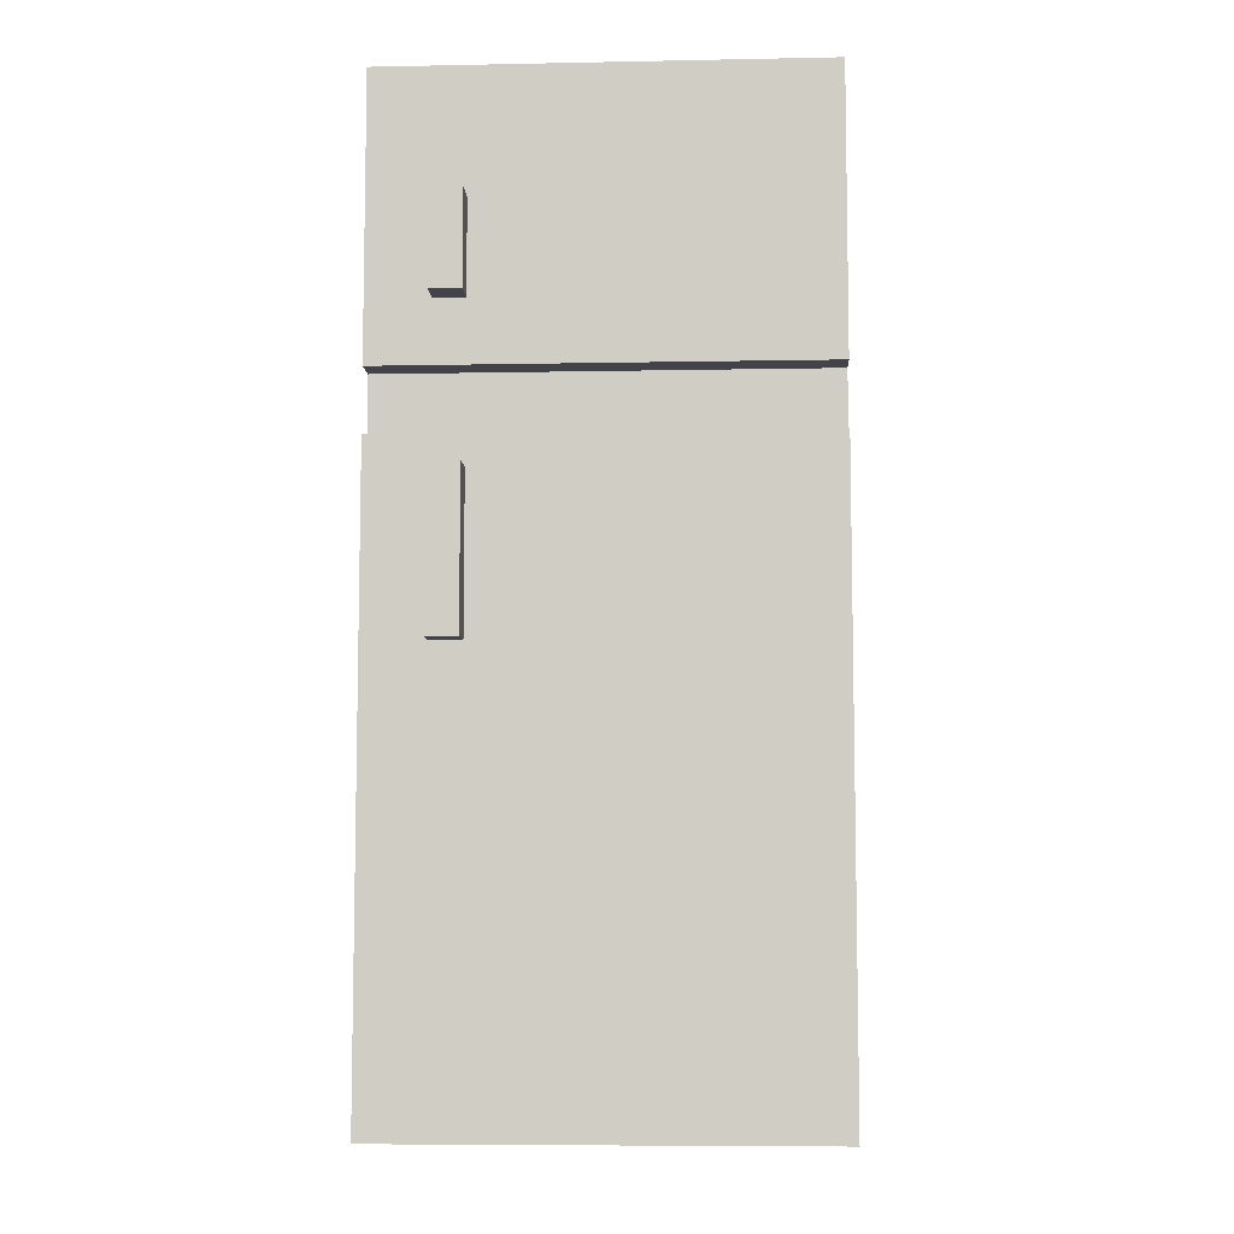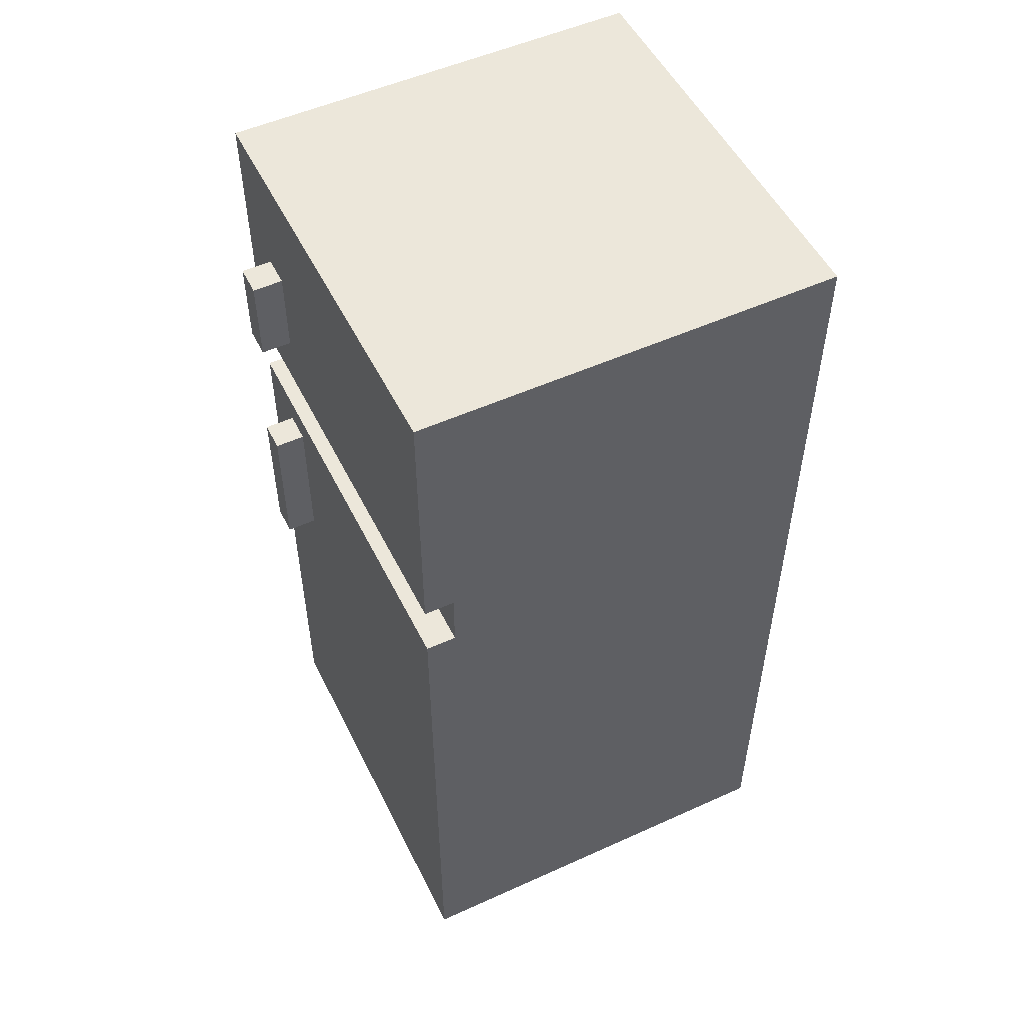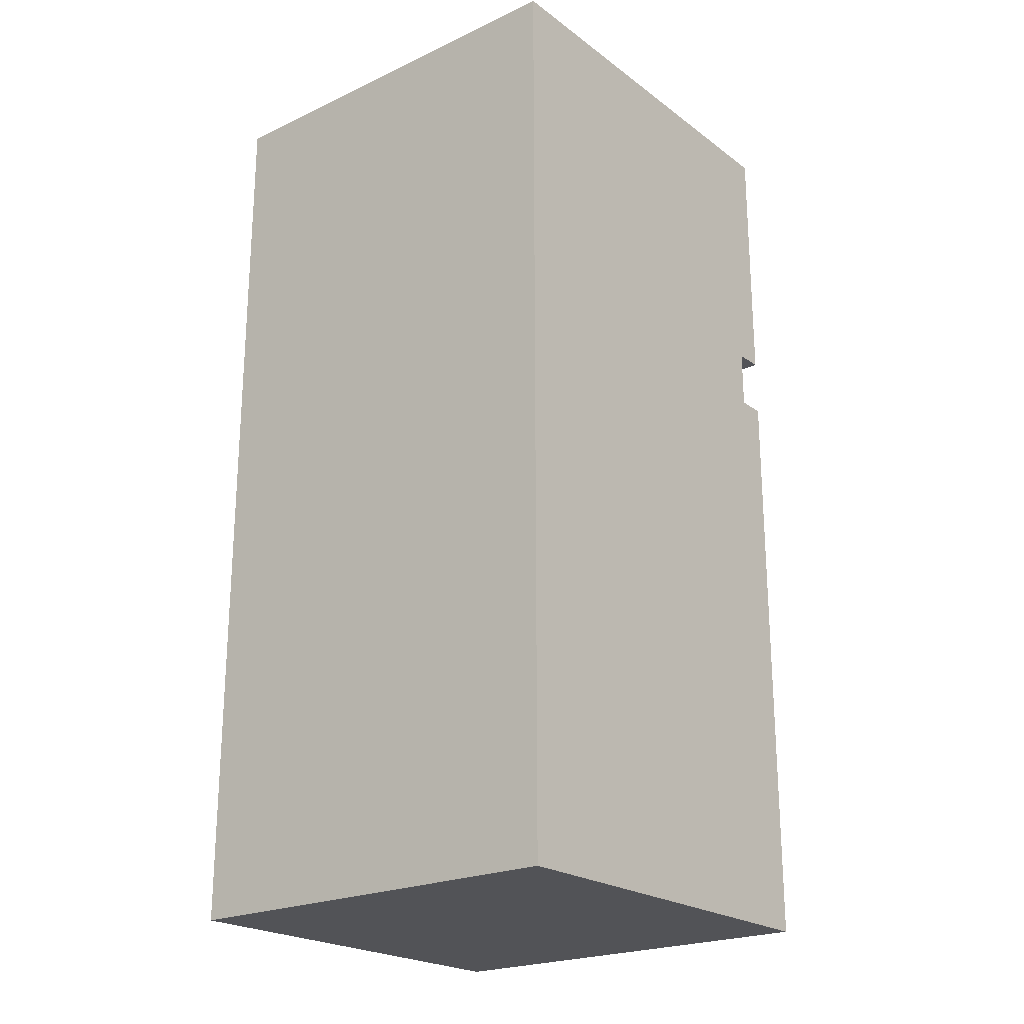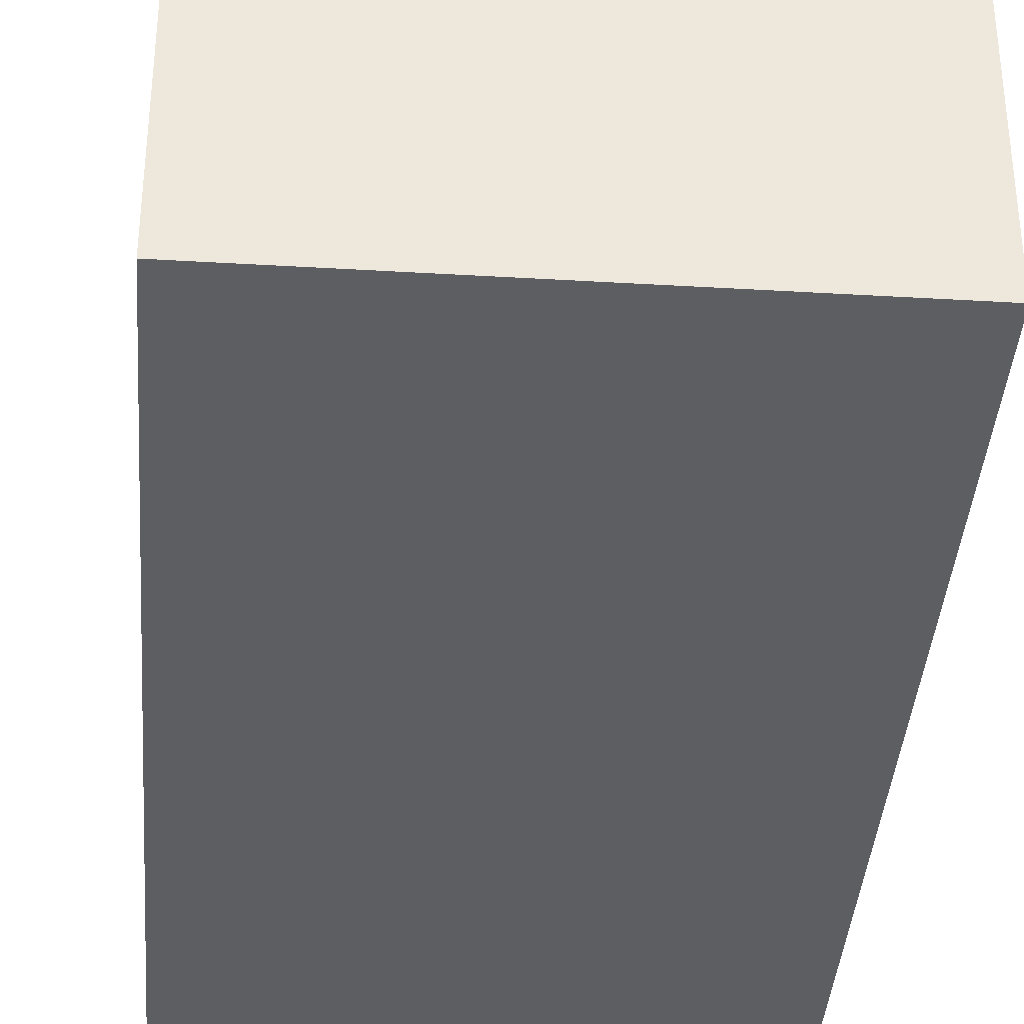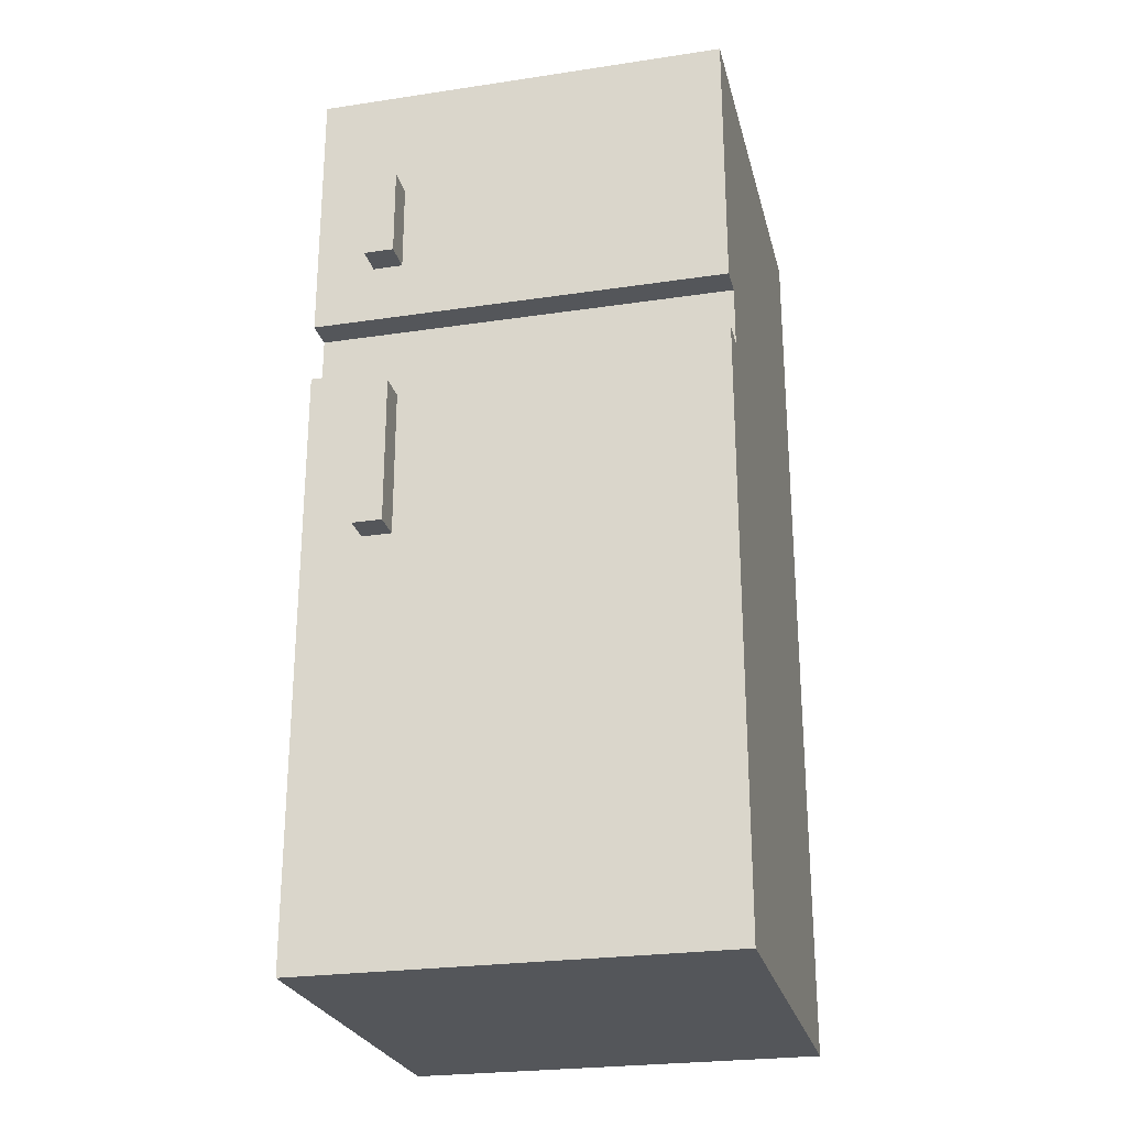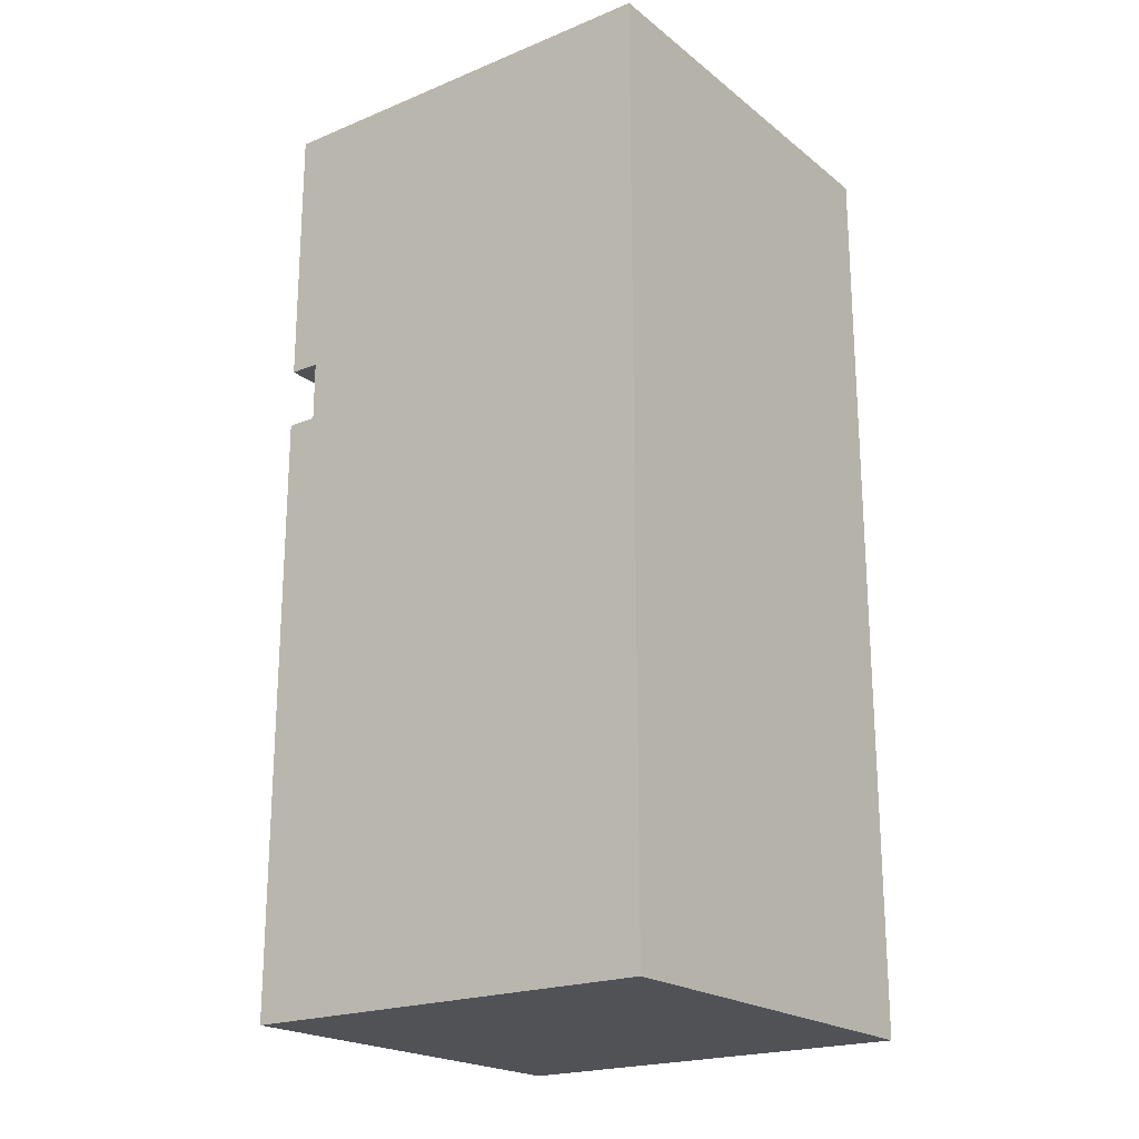
<metadata>
{"format":"obj","ext":"obj","renderer":"f3d","projection":"perspective","resolution":1024,"background":"white","views":[{"elev":-7.6,"azim":3.2,"up":"+Y"},{"elev":52.3,"azim":64.0,"up":"+Y"},{"elev":-22.4,"azim":-141.2,"up":"+Y"},{"elev":-38.0,"azim":175.7,"up":"+Z"},{"elev":-25.4,"azim":13.5,"up":"+Y"},{"elev":-21.0,"azim":126.3,"up":"+Y"}]}
</metadata>
<code>
o
v -0.7 0 0.7
v -0.7 0 0.6
v -0.7 0 -0.7
v -0.7 2 0.7
v -0.7 2 0.6
v -0.7 2.2 0.7
v -0.7 2.2 0.6
v -0.7 3.1 0.7
v -0.7 3.1 0.6
v -0.7 3.1 -0.7
v -0.5 1.4 0.8
v -0.5 1.4 0.7
v -0.5 1.9 0.8
v -0.5 1.9 0.7
v -0.5 2.4 0.8
v -0.5 2.4 0.7
v -0.5 2.7 0.8
v -0.5 2.7 0.7
v -0.4 1.4 0.8
v -0.4 1.4 0.7
v -0.4 1.9 0.8
v -0.4 1.9 0.7
v -0.4 2.4 0.8
v -0.4 2.4 0.7
v -0.4 2.7 0.8
v -0.4 2.7 0.7
v 0.7 0 0.7
v 0.7 0 0.6
v 0.7 0 -0.7
v 0.7 2 0.7
v 0.7 2 0.6
v 0.7 2.2 0.7
v 0.7 2.2 0.6
v 0.7 3.1 0.7
v 0.7 3.1 0.6
v 0.7 3.1 -0.7
v -0.5 1.4 0.8
v -0.5 1.9 0.8
v -0.5 2.4 0.8
v -0.5 2.7 0.8
v -0.4 1.4 0.8
v -0.4 1.9 0.8
v -0.4 2.4 0.8
v -0.4 2.7 0.8
v -0.7 0 0.7
v -0.7 2 0.7
v -0.7 2.2 0.7
v -0.7 3.1 0.7
v -0.5 1.4 0.7
v -0.5 1.9 0.7
v -0.5 2.4 0.7
v -0.5 2.7 0.7
v -0.4 1.4 0.7
v -0.4 1.9 0.7
v -0.4 2.4 0.7
v -0.4 2.7 0.7
v 0.6 0 0.7
v 0.6 2 0.7
v 0.6 2.2 0.7
v 0.6 3.1 0.7
v 0.7 0 0.7
v 0.7 2 0.7
v 0.7 2.2 0.7
v 0.7 3.1 0.7
v -0.7 2 0.6
v -0.7 2.2 0.6
v 0.6 2 0.6
v 0.6 2.2 0.6
v 0.7 2 0.6
v 0.7 2.2 0.6
v -0.7 0 -0.7
v -0.7 3.1 -0.7
v 0.7 0 -0.7
v 0.7 3.1 -0.7
v -0.7 0 0.7
v 0.6 0 0.7
v 0.7 0 0.7
v -0.7 0 0.6
v -0.6 0 0.6
v 0.6 0 0.6
v 0.7 0 0.6
v -0.6 0 -0.6
v 0.6 0 -0.6
v -0.7 0 -0.7
v 0.7 0 -0.7
v -0.5 1.4 0.8
v -0.4 1.4 0.8
v -0.5 1.4 0.7
v -0.4 1.4 0.7
v -0.7 2.2 0.7
v 0.6 2.2 0.7
v 0.7 2.2 0.7
v -0.7 2.2 0.6
v 0.6 2.2 0.6
v 0.7 2.2 0.6
v -0.5 2.4 0.8
v -0.4 2.4 0.8
v -0.5 2.4 0.7
v -0.4 2.4 0.7
v -0.5 1.9 0.8
v -0.4 1.9 0.8
v -0.5 1.9 0.7
v -0.4 1.9 0.7
v -0.7 2 0.7
v 0.6 2 0.7
v 0.7 2 0.7
v -0.7 2 0.6
v 0.6 2 0.6
v 0.7 2 0.6
v -0.5 2.7 0.8
v -0.4 2.7 0.8
v -0.5 2.7 0.7
v -0.4 2.7 0.7
v -0.7 3.1 0.7
v 0.6 3.1 0.7
v 0.7 3.1 0.7
v -0.7 3.1 0.6
v 0.6 3.1 0.6
v 0.7 3.1 0.6
v -0.7 3.1 -0.7
v 0.7 3.1 -0.7
f 4 2 1
f 5 3 2
f 5 2 4
f 7 3 5
f 8 7 6
f 9 3 7
f 9 7 8
f 10 3 9
f 13 12 11
f 14 12 13
f 17 16 15
f 18 16 17
f 19 20 21
f 21 20 22
f 23 24 25
f 25 24 26
f 27 28 30
f 28 29 31
f 30 28 31
f 31 29 33
f 32 33 34
f 33 29 35
f 34 33 35
f 35 29 36
f 41 38 37
f 42 38 41
f 43 40 39
f 44 40 43
f 49 46 45
f 50 46 49
f 51 48 47
f 52 48 51
f 53 49 45
f 54 46 50
f 55 51 47
f 56 48 52
f 57 53 45
f 57 54 53
f 58 46 54
f 58 54 57
f 59 56 55
f 59 55 47
f 60 48 56
f 60 56 59
f 61 58 57
f 62 58 61
f 63 60 59
f 64 60 63
f 67 66 65
f 68 66 67
f 69 68 67
f 70 68 69
f 71 72 73
f 73 72 74
f 78 76 75
f 79 76 78
f 80 77 76
f 80 76 79
f 81 77 80
f 82 79 78
f 82 80 79
f 83 81 80
f 83 80 82
f 84 82 78
f 84 83 82
f 85 81 83
f 85 83 84
f 88 87 86
f 89 87 88
f 93 91 90
f 94 92 91
f 94 91 93
f 95 92 94
f 98 97 96
f 99 97 98
f 100 101 102
f 102 101 103
f 104 105 107
f 105 106 108
f 107 105 108
f 108 106 109
f 110 111 112
f 112 111 113
f 114 115 117
f 115 116 118
f 117 115 118
f 118 116 119
f 117 118 120
f 118 119 120
f 120 119 121

</code>
